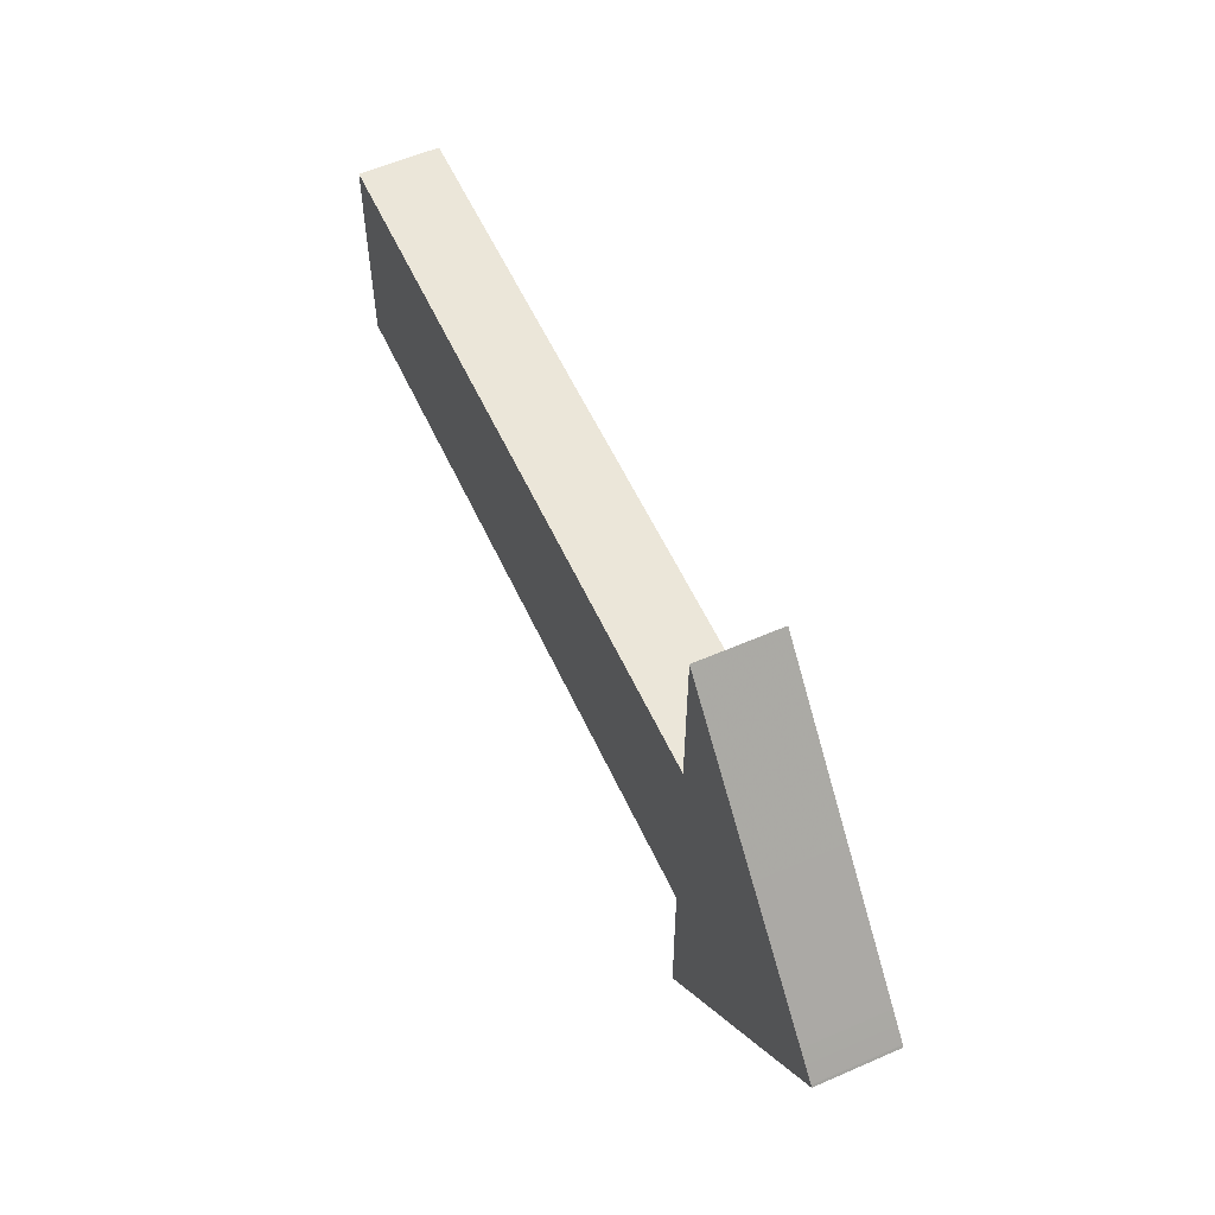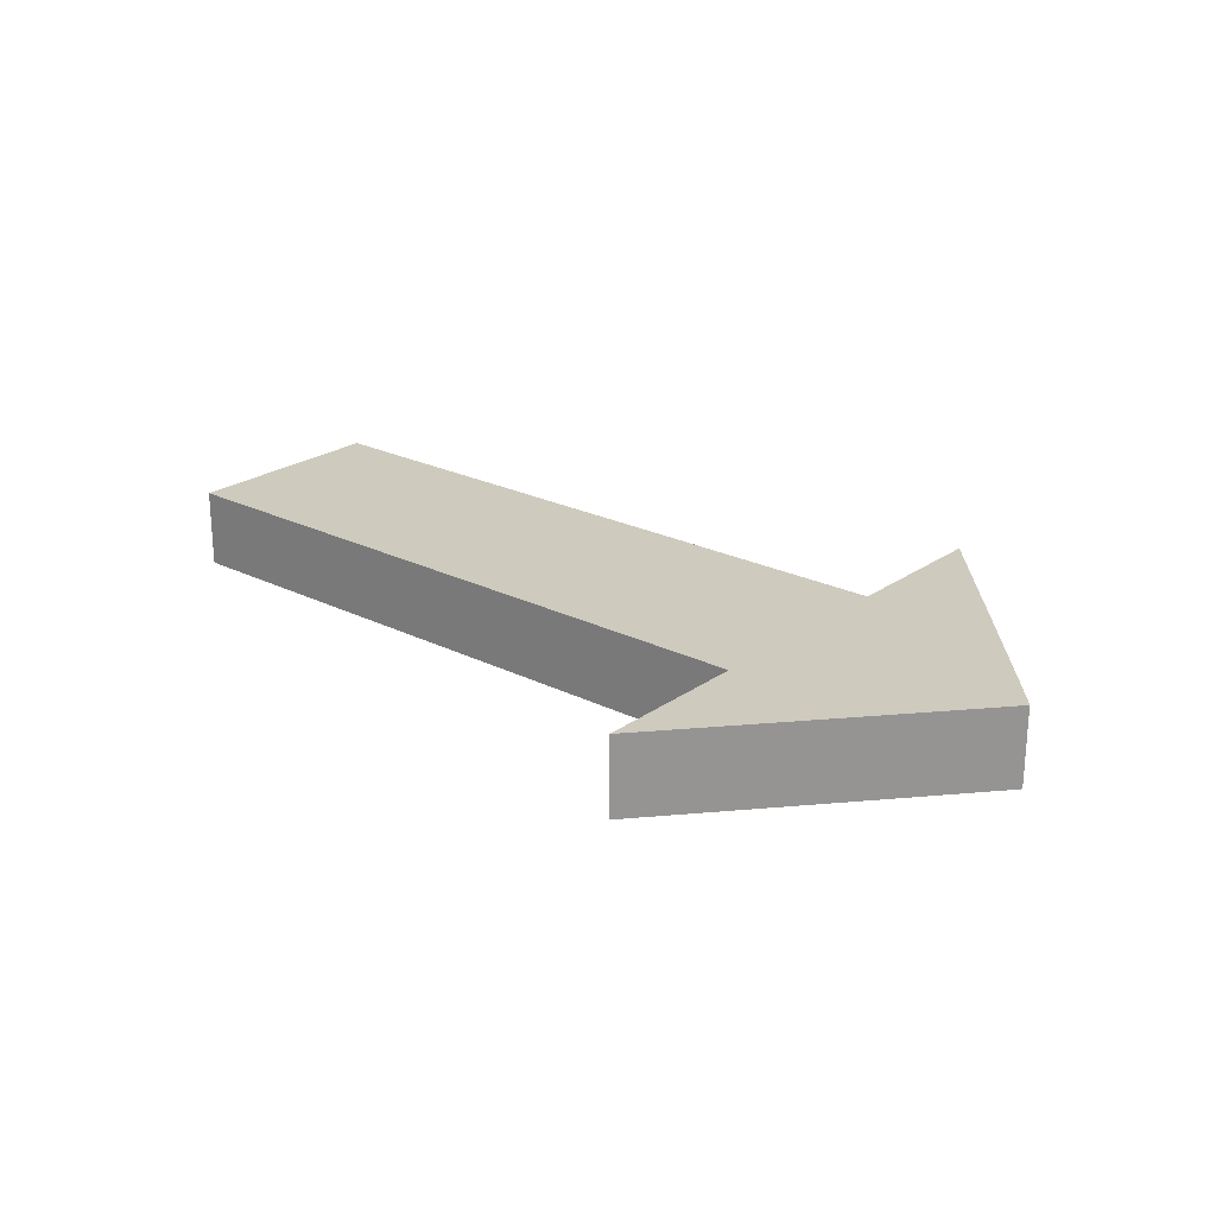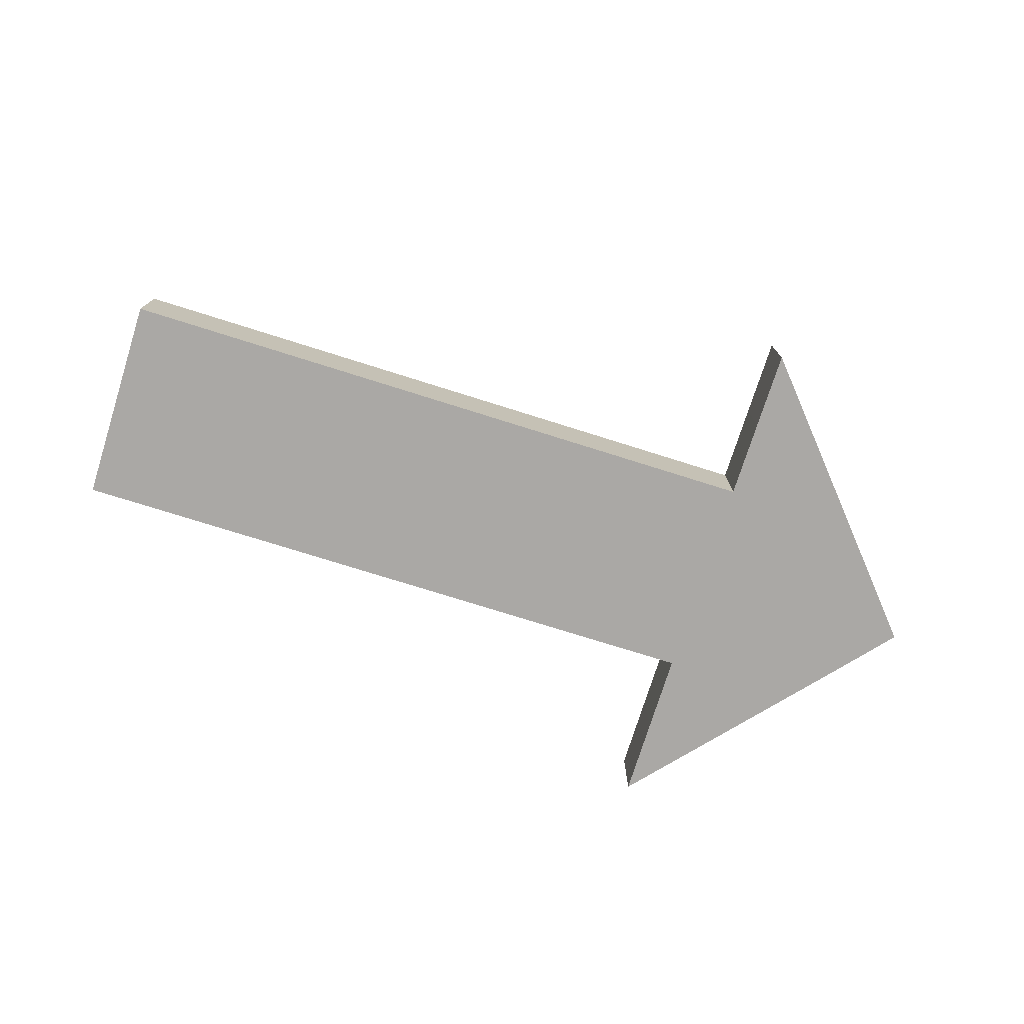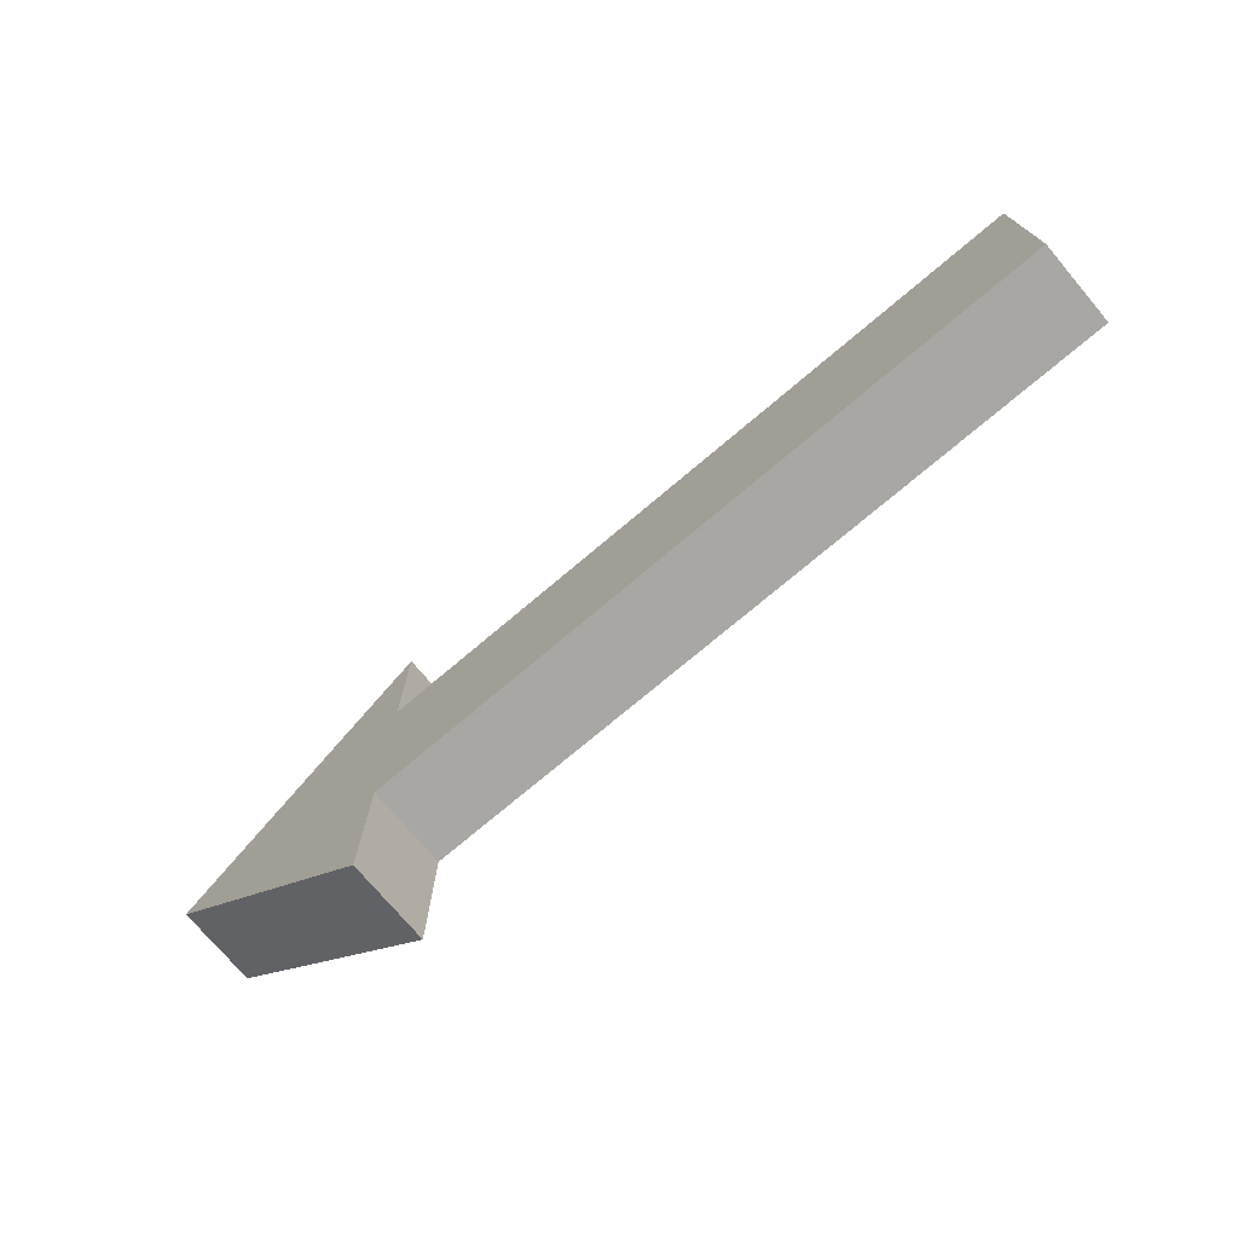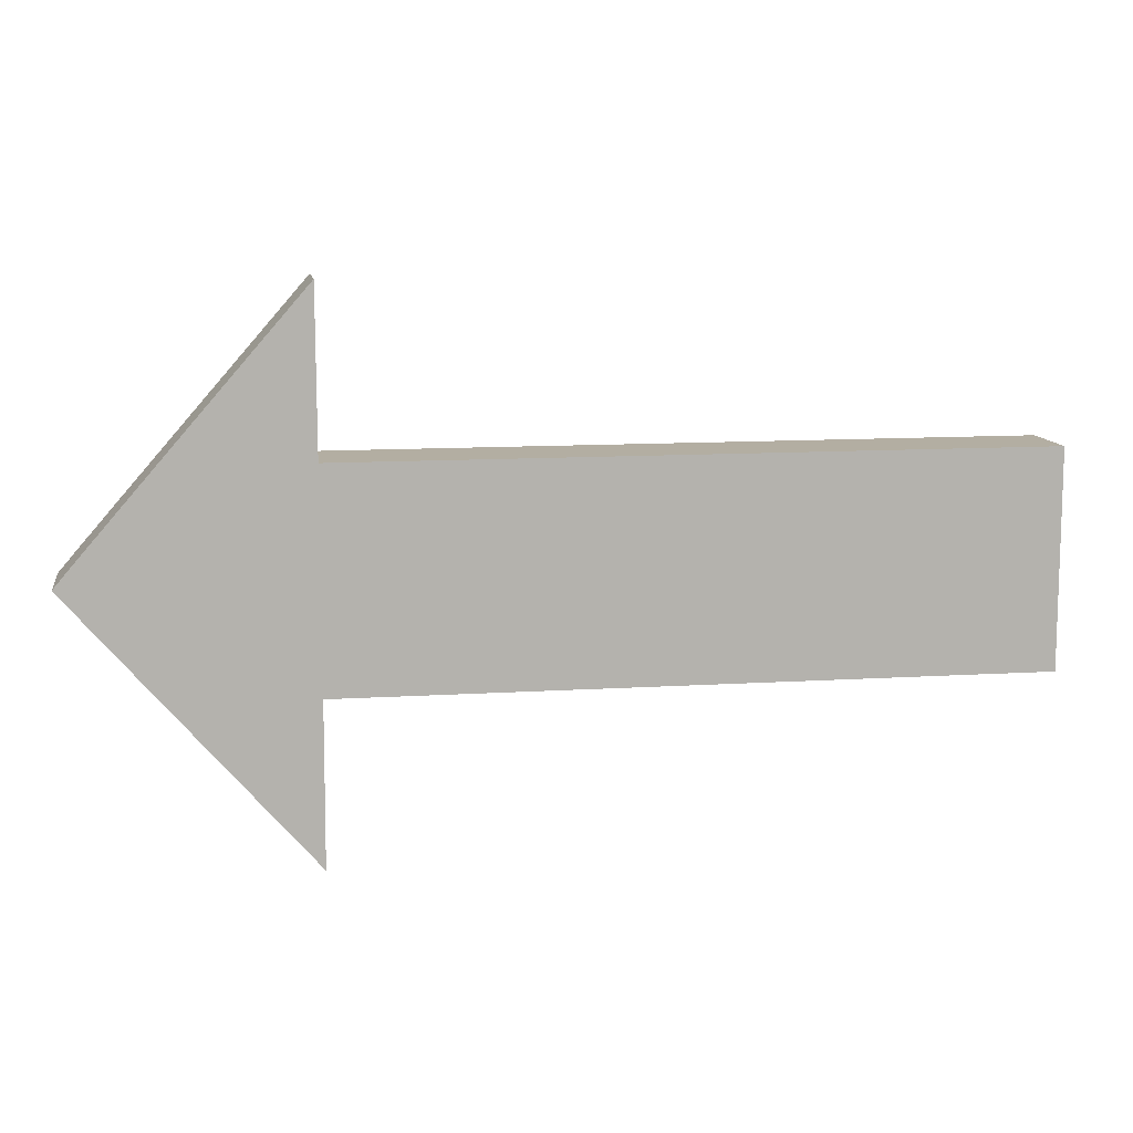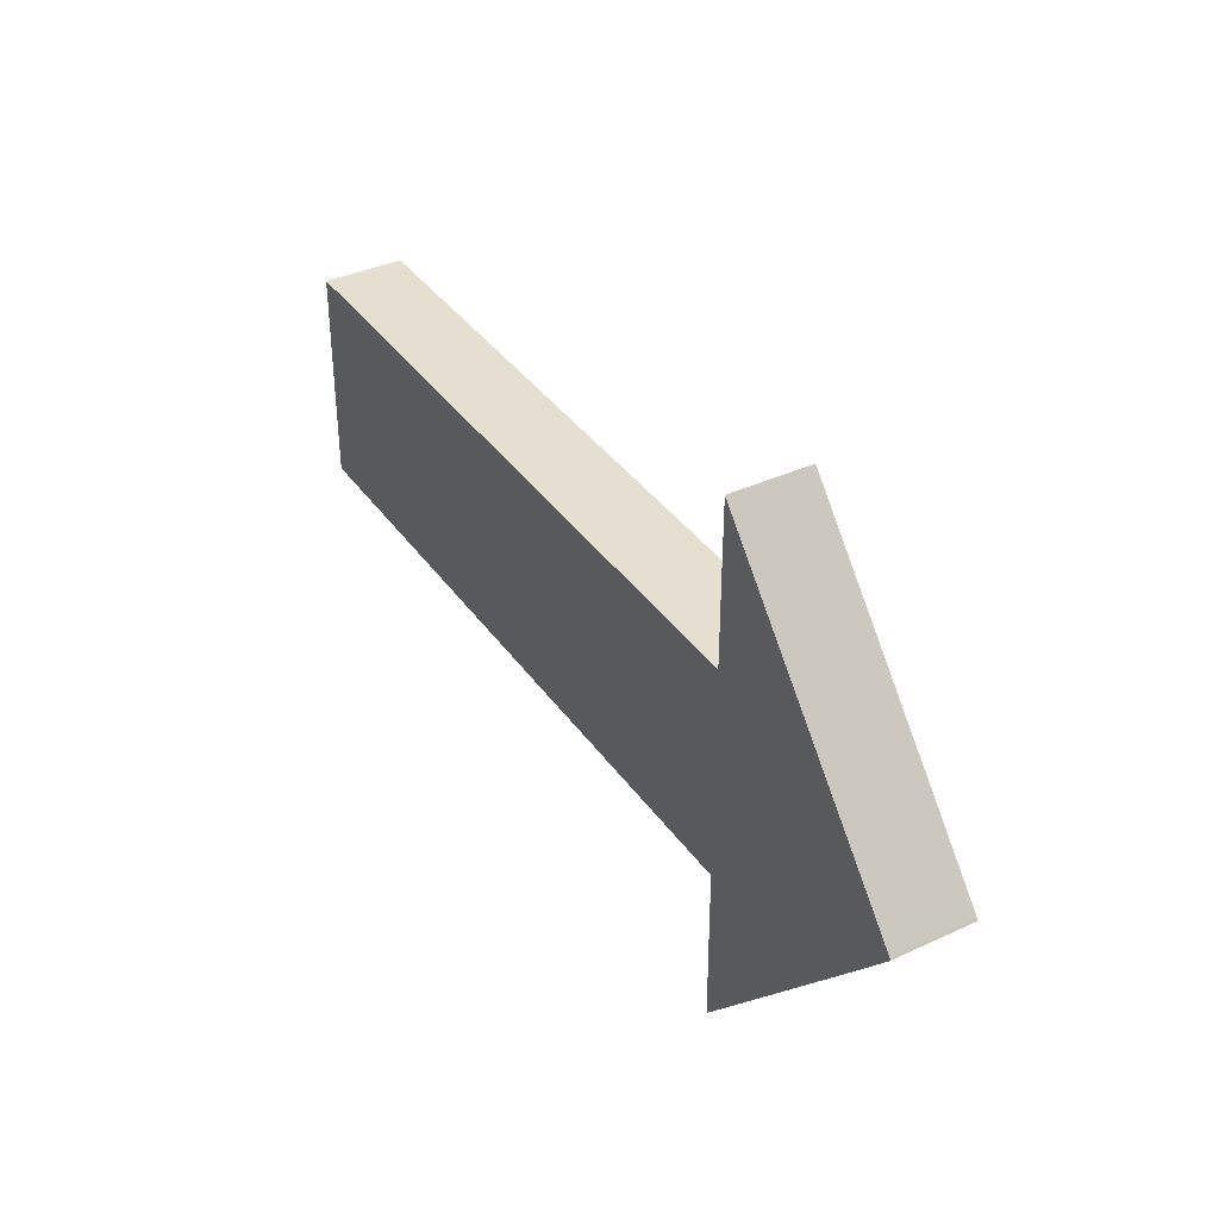
<metadata>
{"format":"obj","ext":"obj","renderer":"f3d","projection":"perspective","resolution":1024,"background":"white","views":[{"elev":56.8,"azim":65.5,"up":"+Y"},{"elev":23.2,"azim":40.2,"up":"+Z"},{"elev":-75.2,"azim":-17.5,"up":"+Z"},{"elev":-74.4,"azim":-139.8,"up":"+Y"},{"elev":10.8,"azim":171.0,"up":"+Y"},{"elev":37.3,"azim":59.2,"up":"+Y"}]}
</metadata>
<code>
o obj_0
v 27.13 		36.1 		3
v 27.13 		36.1 		0
v 27.14 		33.05 		0
v 27.14 		33.05 		3
v 31.58 		45.26 		3
v 31.58 		45.26 		0
v 27.15 		50.33 		0
v 27.15 		50.33 		3
v 32.3 		44.44 		3
v 32.3 		44.44 		0
v 27.13 		44.22 		0
v 27.13 		44.22 		3
v 27.14 		47.27 		3
v 27.14 		47.27 		0
v 1.001 		36.1 		0
v 1.001 		44.24 		0
v 12.91 		44.23 		0
v 27.15 		30 		0
v 32.28 		35.88 		0
v 31.57 		35.06 		0
v 35.15 		41.15 		3
v 34.7 		41.66 		3
v 34.19 		42.26 		3
v 33.61 		42.93 		3
v 32.98 		43.66 		3
v 35.14 		39.15 		3
v 34.69 		38.64 		3
v 35.15 		41.15 		0
v 34.7 		41.66 		0
v 32.98 		43.66 		0
v 33.61 		42.93 		0
v 34.19 		42.26 		0
v 35.14 		39.15 		0
v 34.69 		38.64 		0
v 32.96 		36.66 		0
v 35.5 		39.57 		0
v 36 		40.15 		0
v 35.94 		40.08 		0
v 35.77 		39.88 		0
v 34.18 		38.05 		0
v 33.6 		37.38 		0
v 35.51 		40.74 		0
v 35.77 		40.42 		0
v 35.94 		40.23 		0
v 27.15 		30 		3
v 31.57 		35.06 		3
v 32.28 		35.88 		3
v 35.77 		39.88 		3
v 35.94 		40.08 		3
v 34.18 		38.05 		3
v 32.96 		36.66 		3
v 33.6 		37.38 		3
v 35.51 		40.74 		3
v 35.77 		40.42 		3
v 35.94 		40.23 		3
v 36 		40.15 		3
v 35.5 		39.57 		3
v 12.91 		44.23 		3
v 1.001 		44.24 		3
v 1.001 		36.1 		3
g group_0_40919
f 1 2 3
f 1 3 4
f 5 6 7
f 5 7 8
f 5 9 10
f 5 10 6
f 13 14 11
f 13 11 12
f 7 14 13
f 7 13 8
f 16 17 15
f 15 17 2
f 11 2 17
f 11 6 2
f 6 10 2
f 14 6 11
f 7 6 14
f 10 30 2
f 3 2 20
f 20 2 19
f 18 3 20
f 52 50 12
f 51 52 12
f 25 12 24
f 24 12 50
f 28 42 36
f 39 36 42
f 42 43 39
f 38 39 43
f 40 41 31
f 32 29 34
f 34 40 32
f 31 32 40
f 30 31 41
f 41 35 30
f 35 2 30
f 19 2 35
f 33 34 29
f 36 33 28
f 43 44 38
f 37 38 44
f 29 28 33
f 1 46 12
f 46 47 12
f 4 46 1
f 45 46 4
f 47 51 12
f 13 12 5
f 9 12 25
f 5 12 9
f 8 13 5
f 30 10 25
f 9 25 10
f 25 24 31
f 25 31 30
f 24 23 32
f 24 32 31
f 22 21 28
f 22 28 29
f 23 22 29
f 23 29 32
f 48 39 38
f 48 38 49
f 33 26 27
f 33 27 34
f 26 33 36
f 34 27 50
f 34 50 40
f 19 35 47
f 51 47 35
f 41 52 51
f 41 51 35
f 50 52 41
f 50 41 40
f 42 28 53
f 21 53 28
f 53 54 43
f 53 43 42
f 54 55 44
f 54 44 43
f 55 56 37
f 55 37 44
f 38 37 56
f 38 56 49
f 57 26 36
f 48 57 36
f 48 36 39
f 47 46 20
f 47 20 19
f 22 23 27
f 49 56 55
f 49 55 54
f 50 27 23
f 23 24 50
f 27 26 22
f 21 22 26
f 26 57 21
f 53 21 57
f 57 48 53
f 54 53 48
f 49 54 48
f 59 60 58
f 60 1 58
f 12 58 1
f 46 45 18
f 46 18 20
f 11 17 58
f 58 17 16
f 58 16 59
f 16 15 60
f 16 60 59
f 4 3 18
f 4 18 45
f 15 2 60
f 1 60 2
f 58 12 11

</code>
